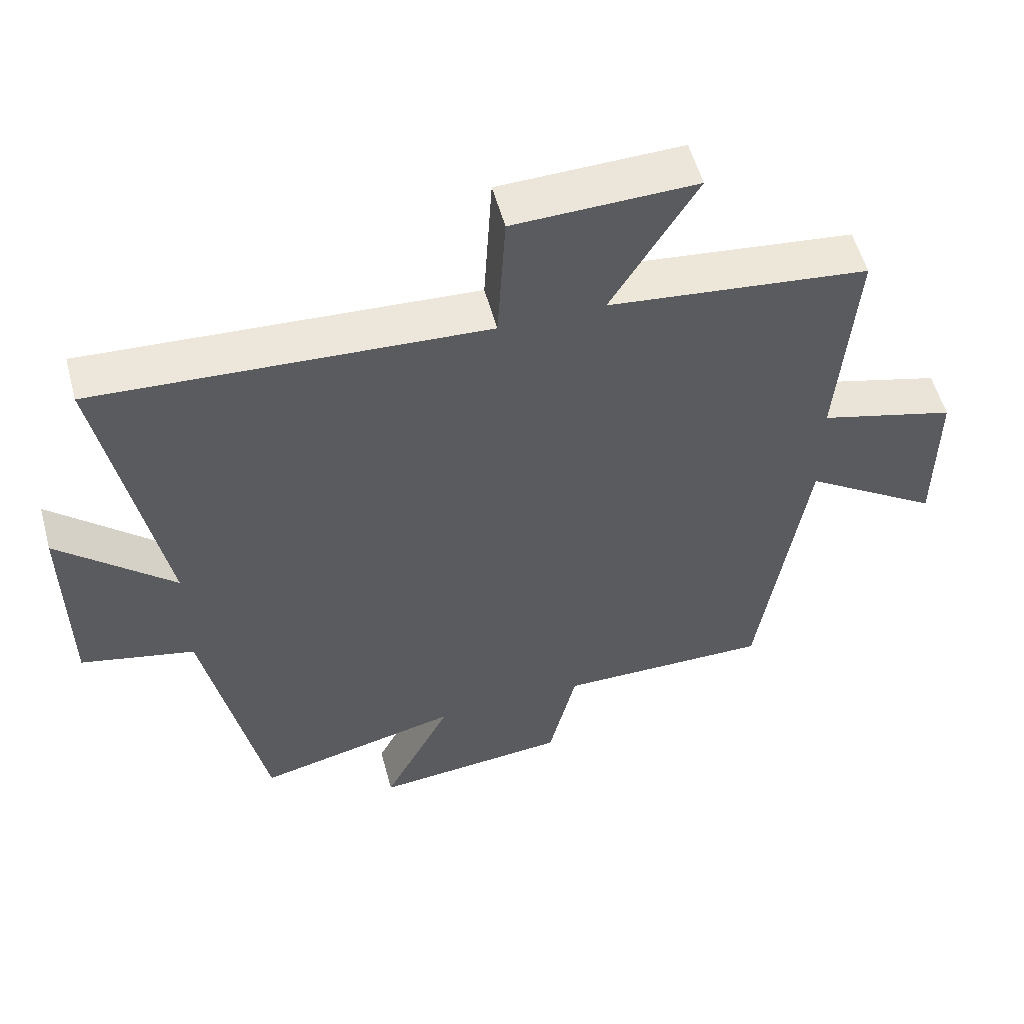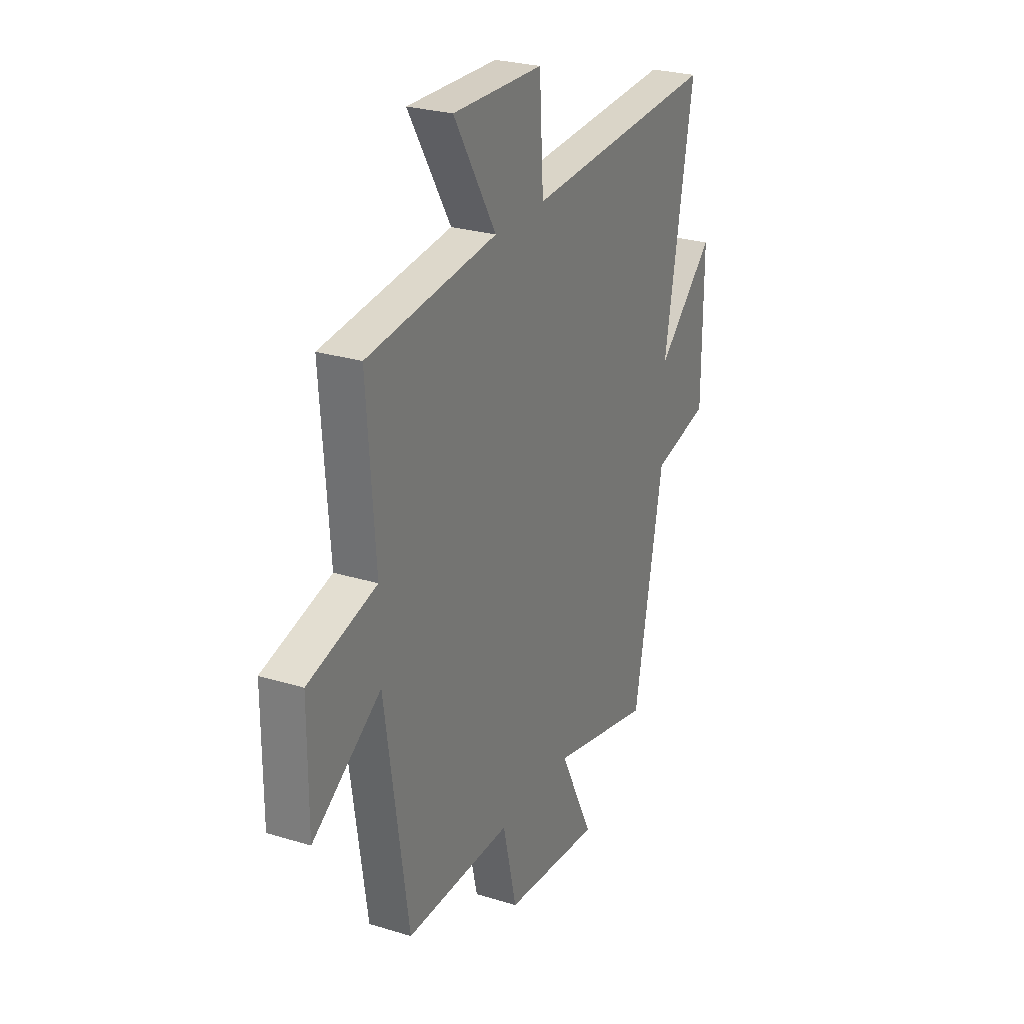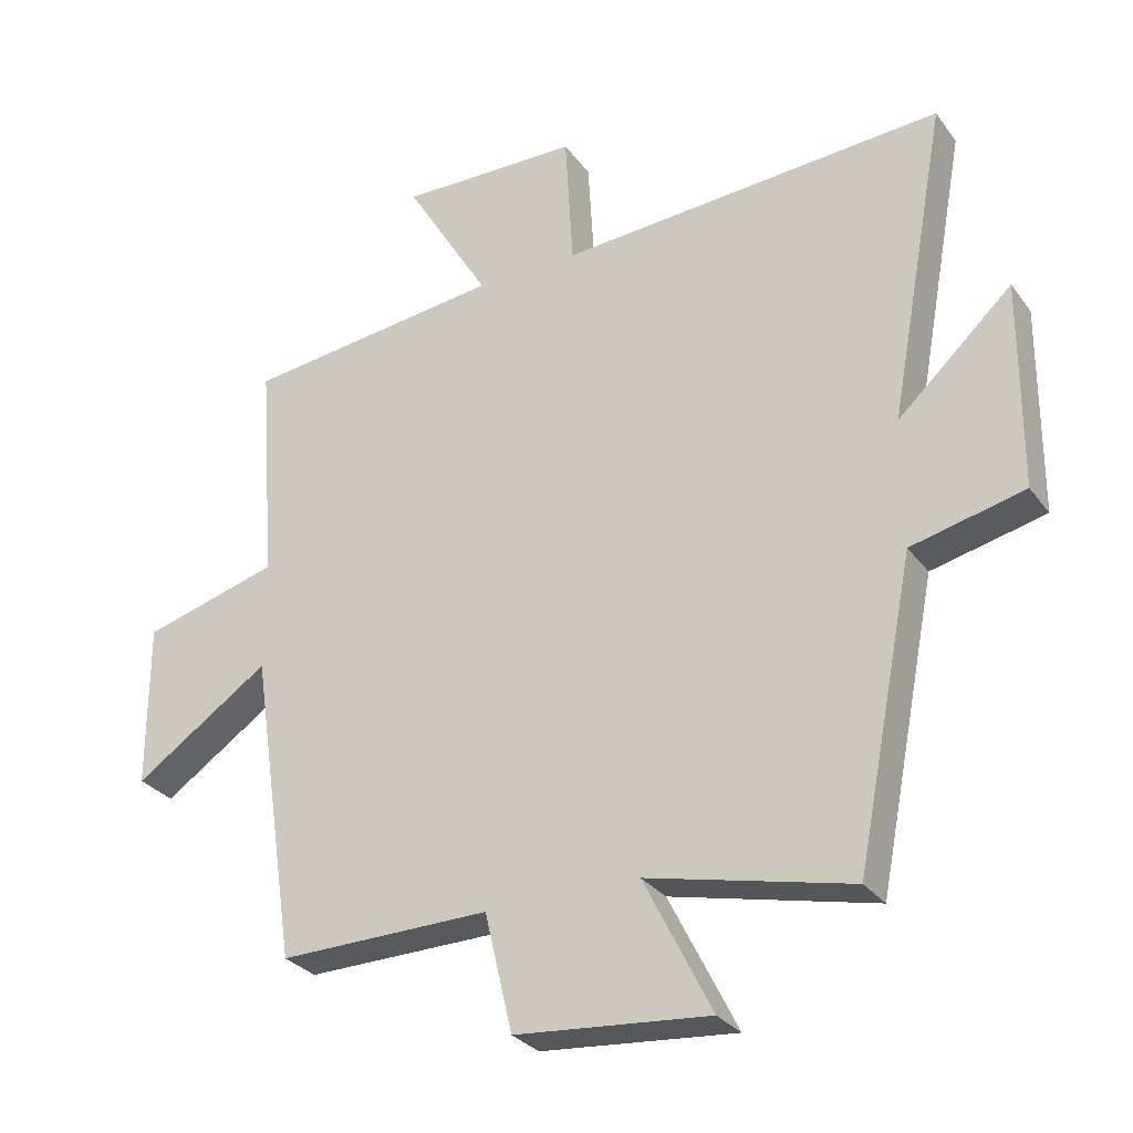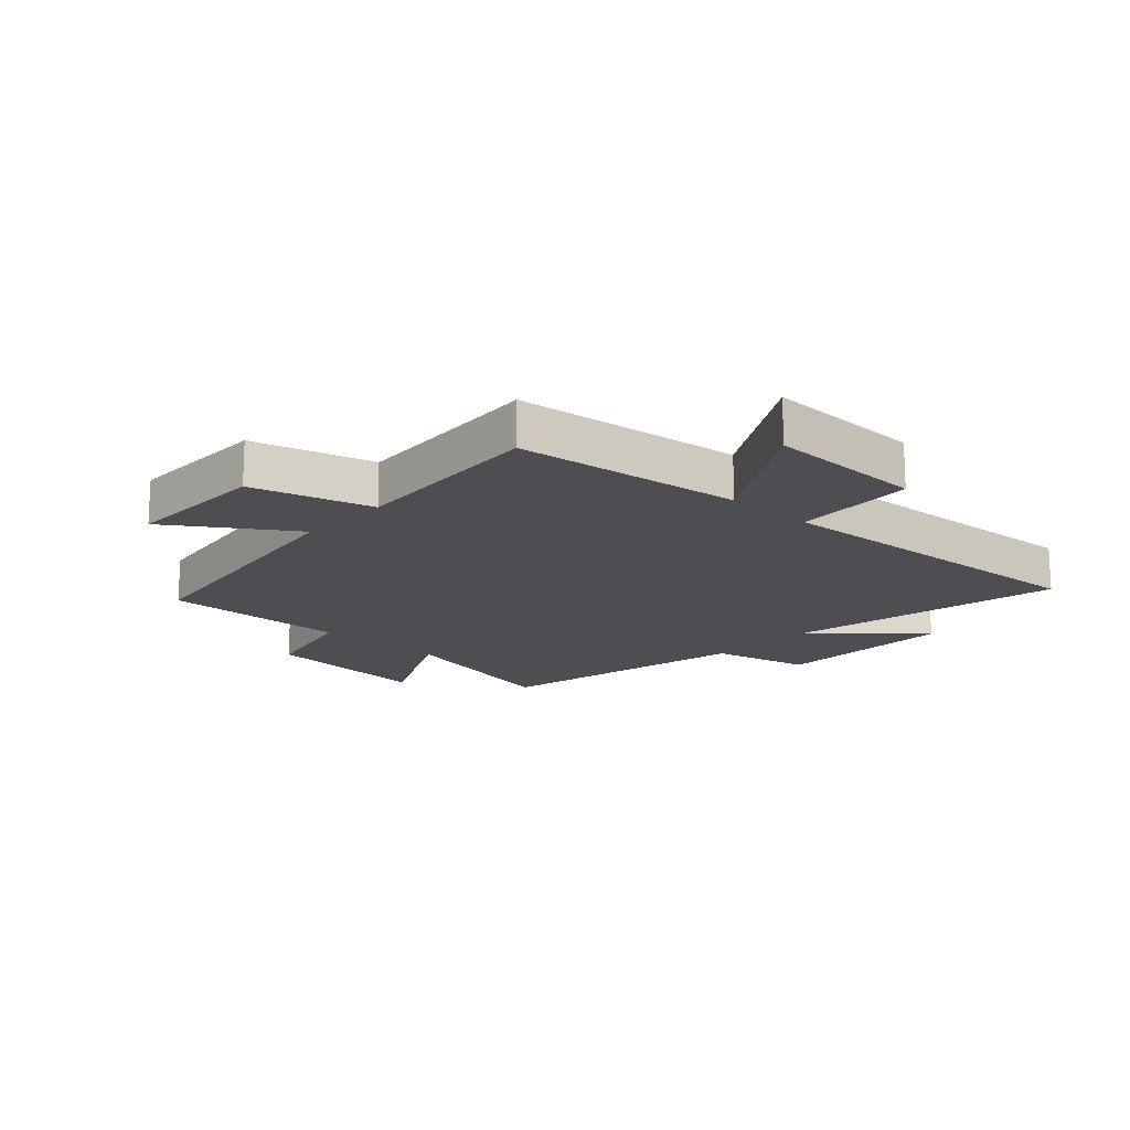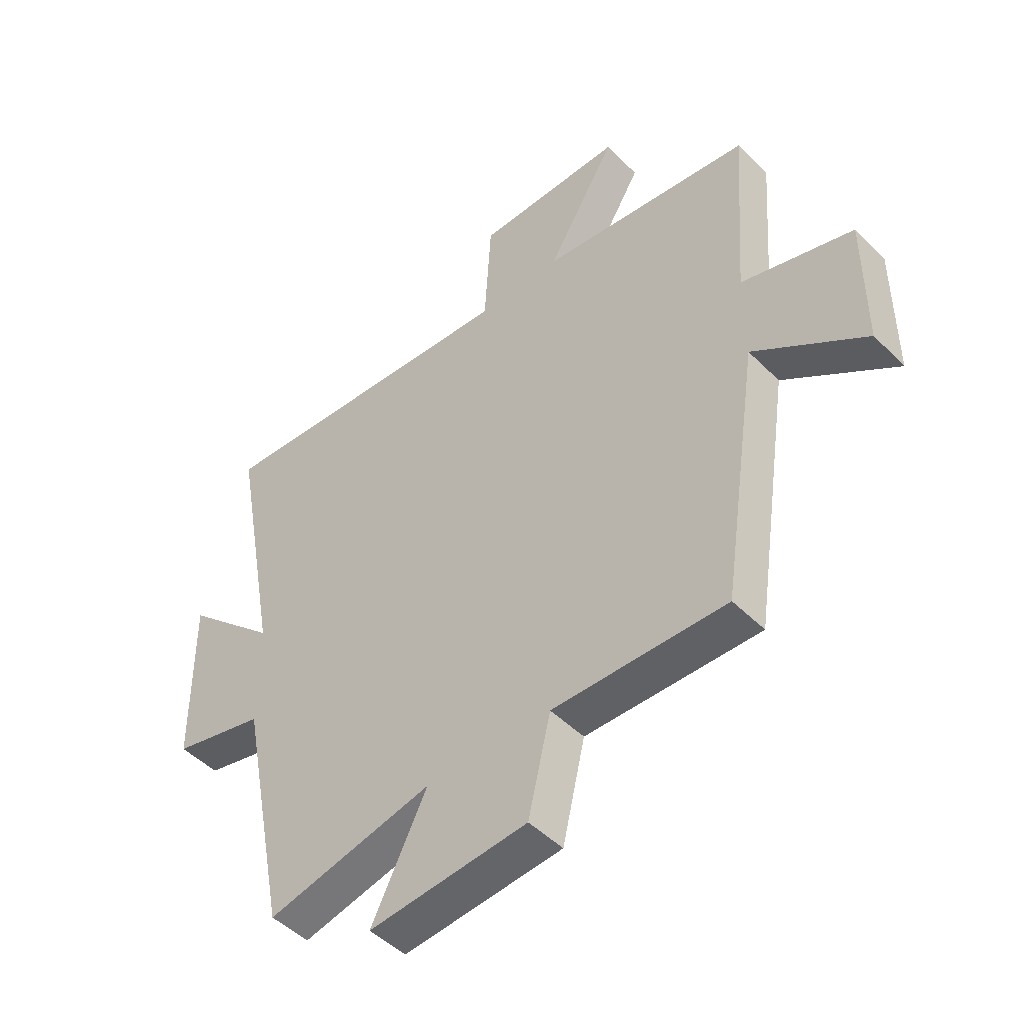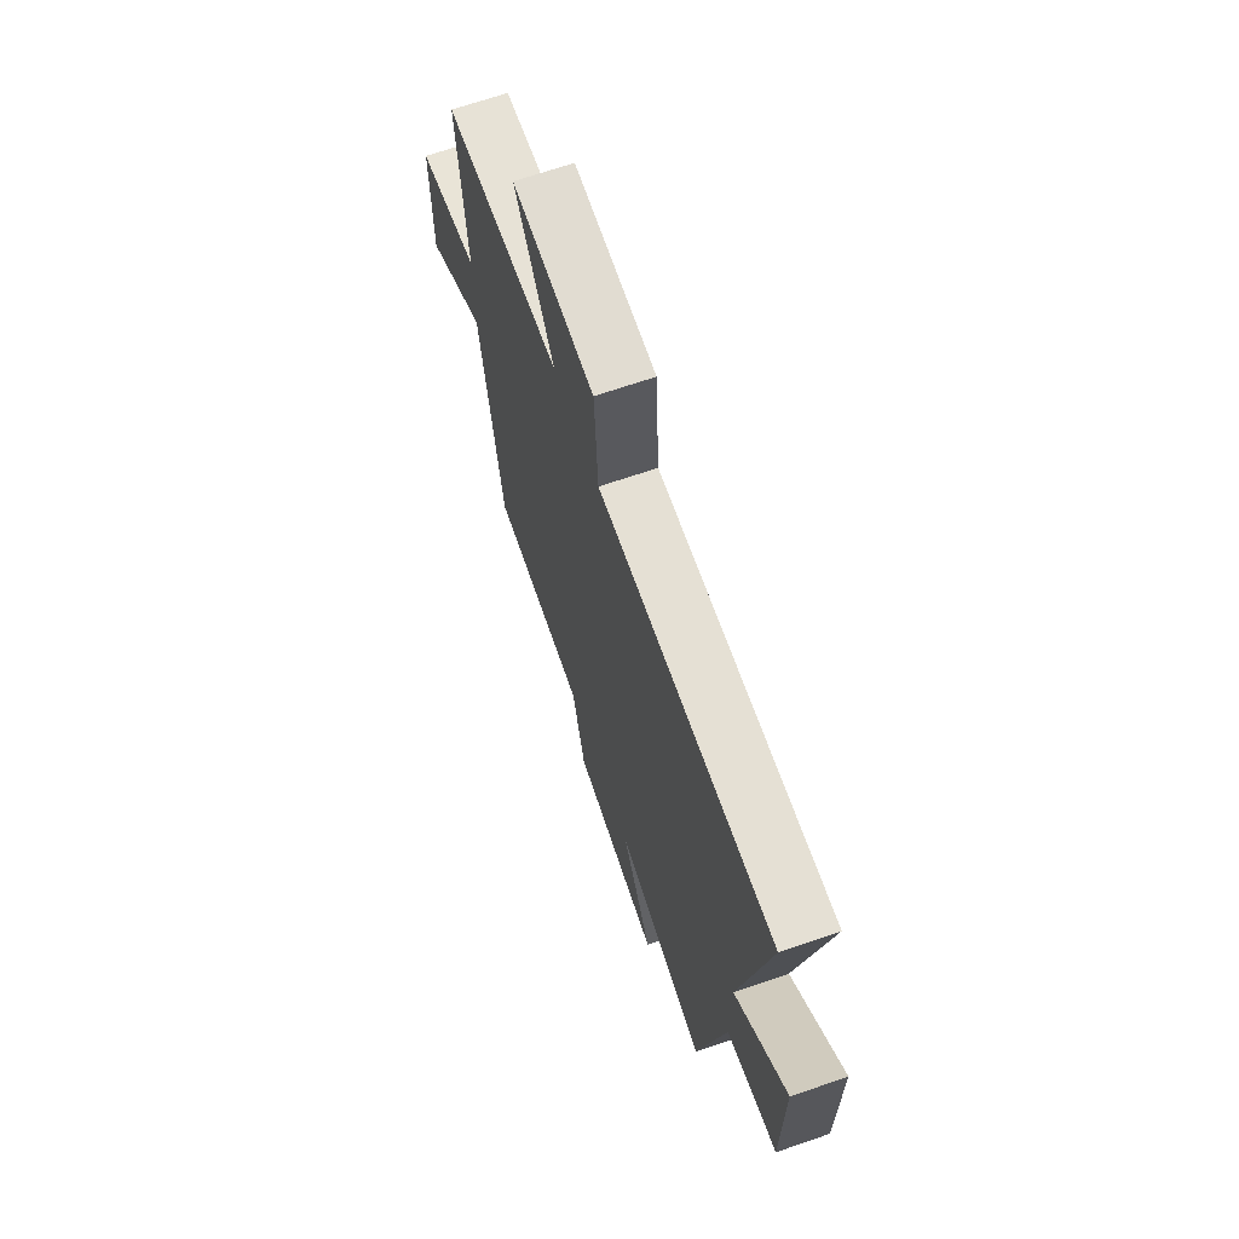
<metadata>
{"format":"obj","ext":"obj","renderer":"f3d","projection":"perspective","resolution":1024,"background":"white","views":[{"elev":55.1,"azim":164.9,"up":"+Z"},{"elev":26.4,"azim":-64.1,"up":"+Z"},{"elev":-29.5,"azim":29.4,"up":"+Z"},{"elev":-16.6,"azim":-42.9,"up":"+Y"},{"elev":-47.9,"azim":-138.0,"up":"+Z"},{"elev":68.2,"azim":71.0,"up":"+Z"}]}
</metadata>
<code>
v 0.587 0.07 0.536
v 0.5 0.07 0.063
v 0.67 0.07 0.22
v 0.668 0.07 -0.09
v 0.5 0.07 -0.129
v 0.413 0.07 -0.571
v 0.111 0.07 -0.5
v 0.212 0.07 -0.701
v -0.076 0.07 -0.675
v -0.117 0.07 -0.5
v -0.431 0.07 -0.504
v -0.5 0.07 -0.043
v -0.702 0.07 -0.179
v -0.702 0.07 0.065
v -0.5 0.07 0.121
v -0.525 0.07 0.455
v -0.14 0.07 0.5
v -0.266 0.07 0.71
v 0.002 0.07 0.704
v 0.014 0.07 0.5
v 0.587 0 0.536
v 0.5 0 0.063
v 0.67 0 0.22
v 0.668 0 -0.09
v 0.5 0 -0.129
v 0.413 0 -0.571
v 0.111 0 -0.5
v 0.212 0 -0.701
v -0.076 0 -0.675
v -0.117 0 -0.5
v -0.431 0 -0.504
v -0.5 0 -0.043
v -0.702 0 -0.179
v -0.702 0 0.065
v -0.5 0 0.121
v -0.525 0 0.455
v -0.14 0 0.5
v -0.266 0 0.71
v 0.002 0 0.704
v 0.014 0 0.5
f 17 18 19 20
f 15 16 17 20
f 15 20 1 2
f 12 13 14 15
f 10 11 12 15
f 10 15 2
f 7 8 9 10
f 7 10 2
f 5 6 7 2
f 2 3 4 5
f 40 39 38 37
f 40 37 36 35
f 22 21 40 35
f 35 34 33 32
f 35 32 31 30
f 22 35 30
f 30 29 28 27
f 22 30 27
f 22 27 26 25
f 25 24 23 22
f 1 21 22 2
f 2 22 23 3
f 3 23 24 4
f 4 24 25 5
f 5 25 26 6
f 6 26 27 7
f 7 27 28 8
f 8 28 29 9
f 9 29 30 10
f 10 30 31 11
f 11 31 32 12
f 12 32 33 13
f 13 33 34 14
f 14 34 35 15
f 15 35 36 16
f 16 36 37 17
f 17 37 38 18
f 18 38 39 19
f 19 39 40 20
f 20 40 21 1

</code>
